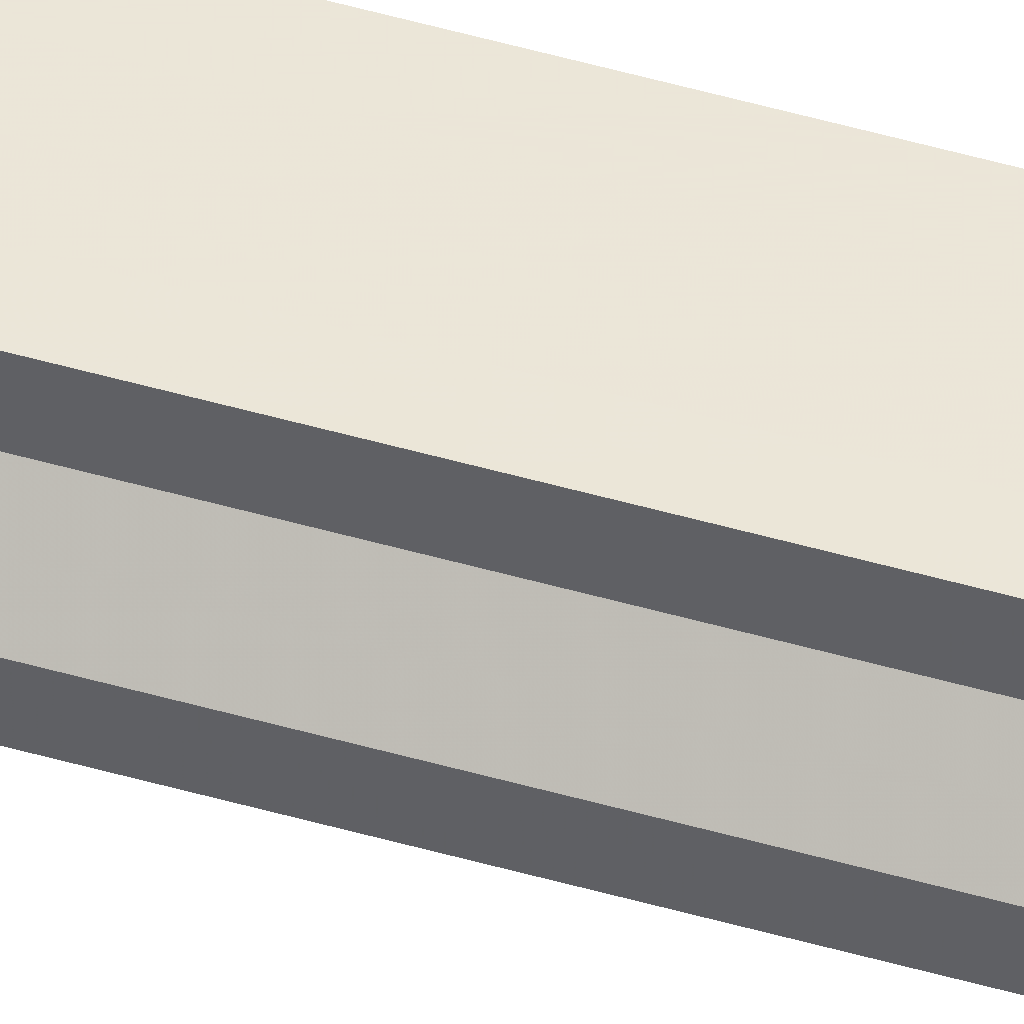
<metadata>
{"format":"obj","ext":"obj","renderer":"f3d","projection":"perspective","resolution":1024,"background":"white","views":[{"elev":46.2,"azim":-71.4,"up":"+Y"}]}
</metadata>
<code>
o 9662
v 2248 1889 13.56
v 2248 1889 13.56
v 2248 1889 16.19
v 2248 1889 13.56
v 2248 1889 16.19
v 2248 1889 13.56
v 2248 1889 16.19
v 2248 1889 13.56
v 2248 1889 16.19
v 2248 1889 13.56
v 2248 1889 16.19
v 2248 1889 13.56
v 2248 1889 16.19
v 2248 1889 13.56
v 2248 1889 16.19
v 2248 1889 13.56
v 2248 1889 16.19
v 2248 1889 13.56
v 2248 1889 13.56
v 2248 1889 13.56
v 2248 1889 13.56
v 2248 1889 13.56
v 2248 1889 13.56
v 2248 1889 16.19
v 2248 1889 16.19
v 2248 1889 13.56
v 2248 1889 16.19
v 2248 1889 13.56
v 2248 1889 13.56
v 2248 1889 13.56
v 2248 1889 13.56
v 2248 1889 16.19
v 2248 1889 13.56
v 2248 1889 16.19
v 2248 1889 16.19
v 2248 1889 13.56
v 2248 1889 16.19
v 2248 1889 13.56
v 2248 1889 13.56
v 2248 1889 13.56
v 2248 1889 13.56
v 2248 1889 13.56
v 2248 1889 16.19
v 2248 1889 13.56
v 2248 1889 13.56
v 2248 1889 16.19
v 2248 1889 16.19
v 2248 1889 13.56
v 2248 1889 16.19
v 2248 1889 13.56
v 2248 1889 13.56
v 2248 1889 13.56
v 2248 1889 13.56
v 2248 1889 16.19
v 2248 1889 13.56
v 2248 1889 16.19
v 2248 1889 13.56
v 2248 1889 16.19
v 2248 1889 16.19
v 2248 1889 13.56
v 2248 1889 13.56
v 2248 1889 16.19
v 2248 1889 13.56
v 2248 1889 13.56
v 2248 1889 16.19
v 2248 1889 16.19
v 2248 1889 13.56
v 2248 1889 13.56
v 2248 1889 16.19
v 2248 1889 13.56
v 2248 1889 16.19
v 2248 1889 16.19
v 2248 1889 13.56
v 2248 1889 13.56
v 2248 1889 13.56
v 2248 1889 13.56
v 2248 1889 16.19
v 2248 1889 13.56
v 2248 1889 16.19
v 2248 1889 13.56
v 2248 1889 16.19
v 2248 1889 16.19
v 2248 1889 16.19
v 2248 1889 16.19
v 2248 1889 16.19
v 2248 1889 16.19
v 2248 1889 16.19
v 2248 1889 16.19
v 2248 1889 16.19
v 2248 1889 16.19
v 2248 1889 16.19
v 2248 1889 16.19
v 2248 1889 16.19
v 2248 1889 16.19
v 2248 1889 16.19
v 2248 1889 16.19
v 2248 1889 16.19
v 2248 1889 16.19
f 1 2 3
f 2 4 5
f 6 1 7
f 8 6 9
f 9 10 11
f 11 12 13
f 13 14 15
f 15 16 17
f 18 16 19
f 18 20 16
f 18 19 21
f 18 21 22
f 18 23 20
f 24 23 25
f 18 26 23
f 27 28 24
f 29 30 27
f 30 31 32
f 18 33 26
f 34 33 35
f 18 36 33
f 37 38 34
f 18 39 36
f 40 41 37
f 41 42 43
f 18 44 39
f 18 45 44
f 46 45 47
f 18 48 45
f 49 50 46
f 18 51 48
f 18 52 51
f 18 53 52
f 18 22 53
f 54 55 49
f 56 57 54
f 58 53 59
f 60 61 56
f 62 63 58
f 61 64 65
f 66 67 62
f 64 68 69
f 68 70 71
f 72 73 66
f 74 75 72
f 75 76 77
f 76 78 79
f 78 80 81
f 82 83 84
f 82 85 83
f 82 84 86
f 82 87 85
f 82 86 88
f 82 89 87
f 82 88 90
f 82 91 89
f 82 90 92
f 82 93 91
f 82 92 94
f 82 95 93
f 82 94 96
f 82 97 95
f 82 96 98
f 82 98 97

</code>
